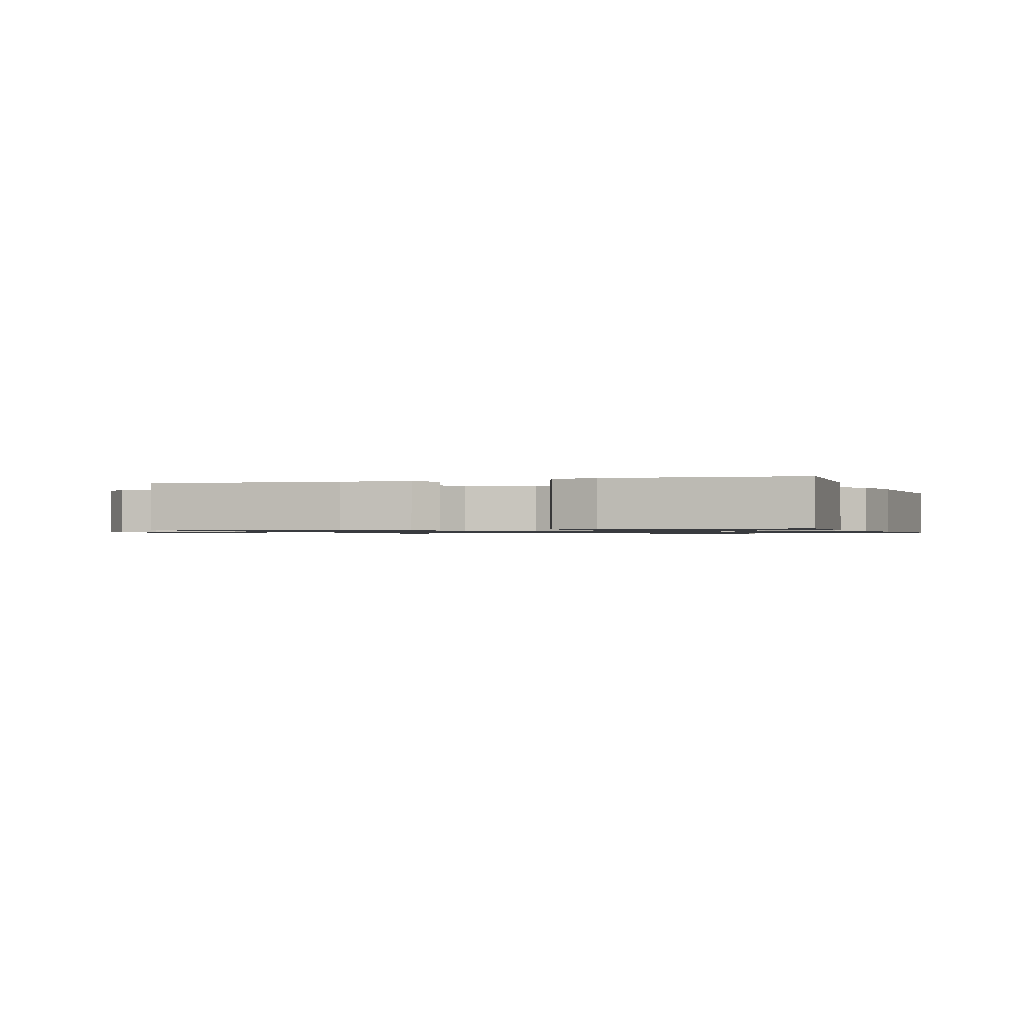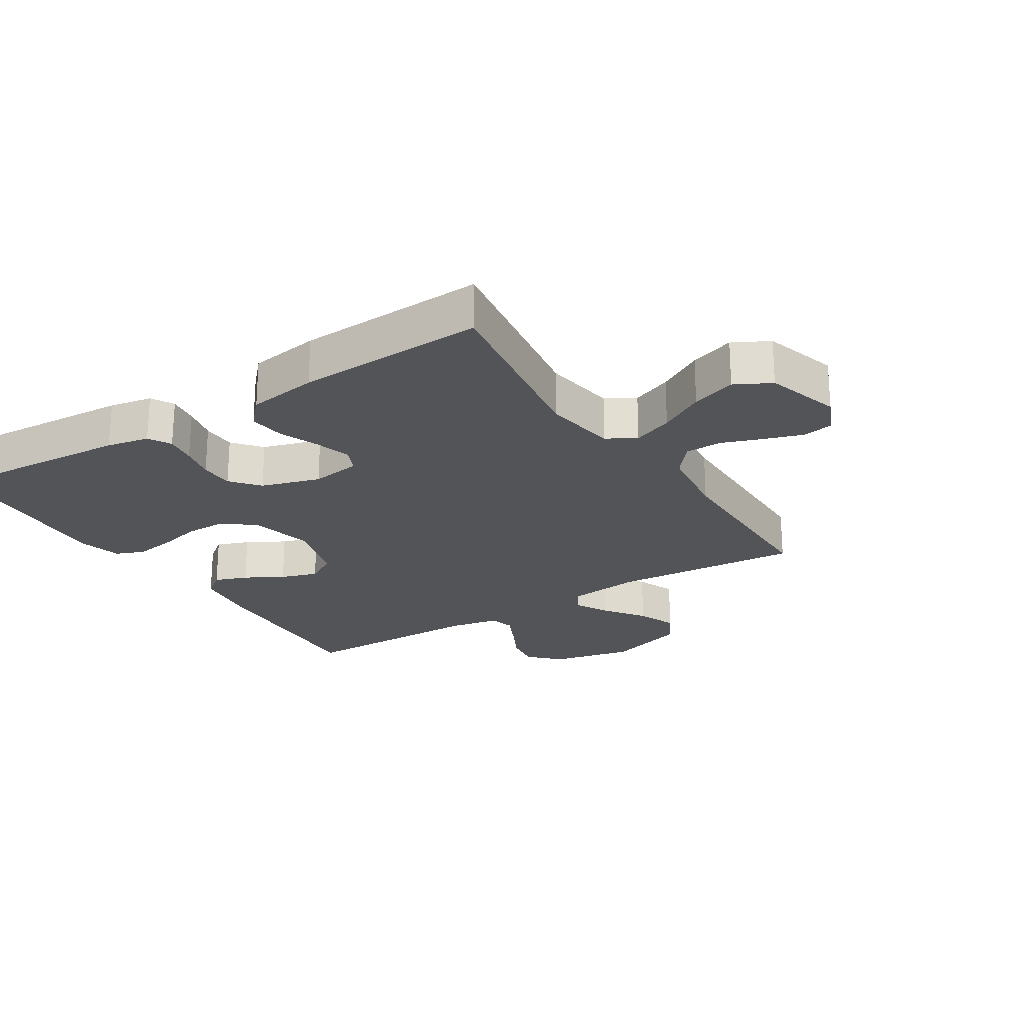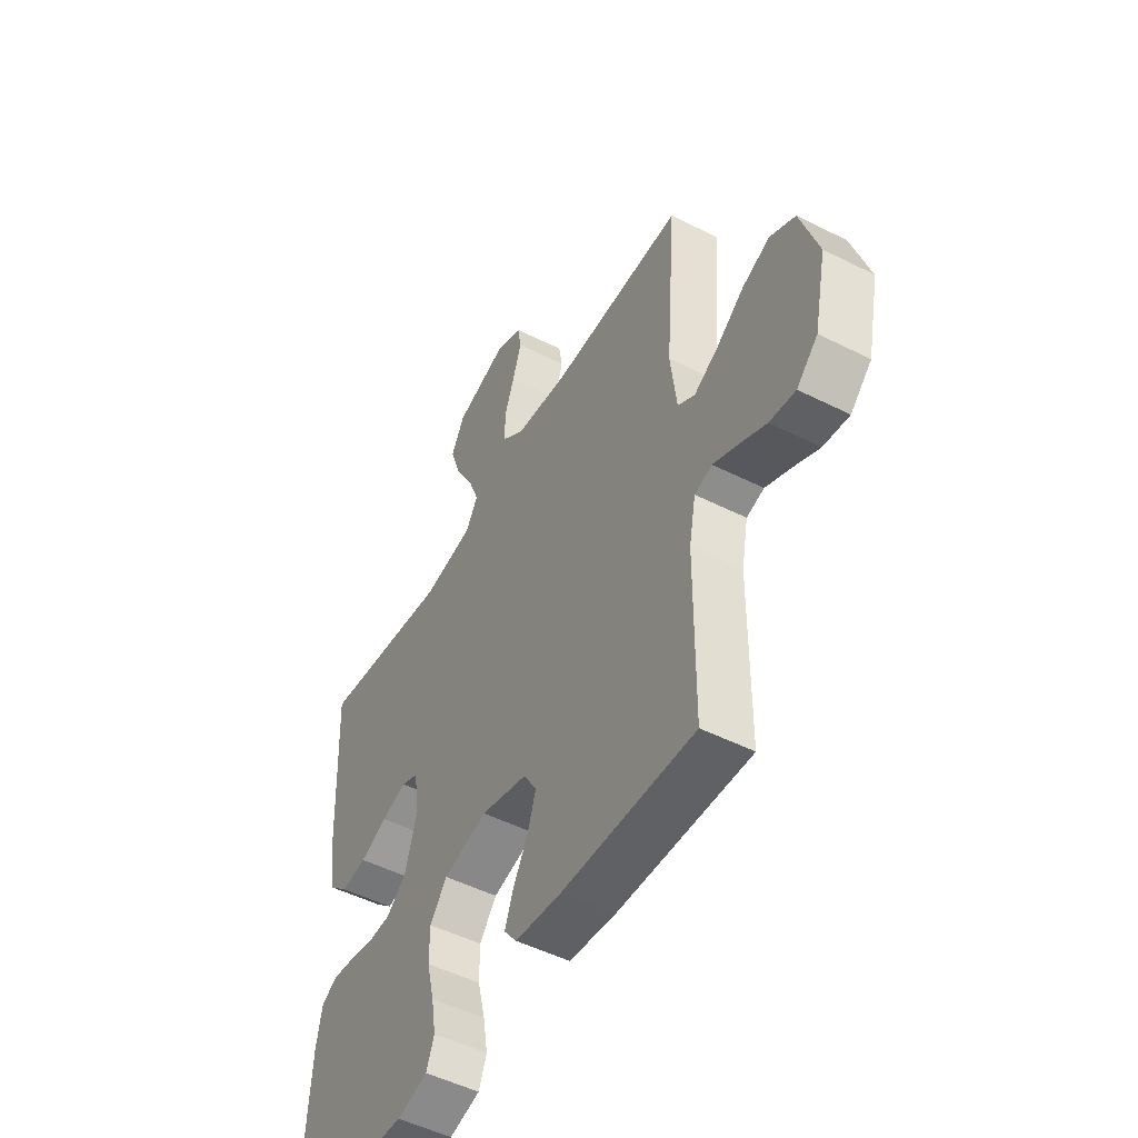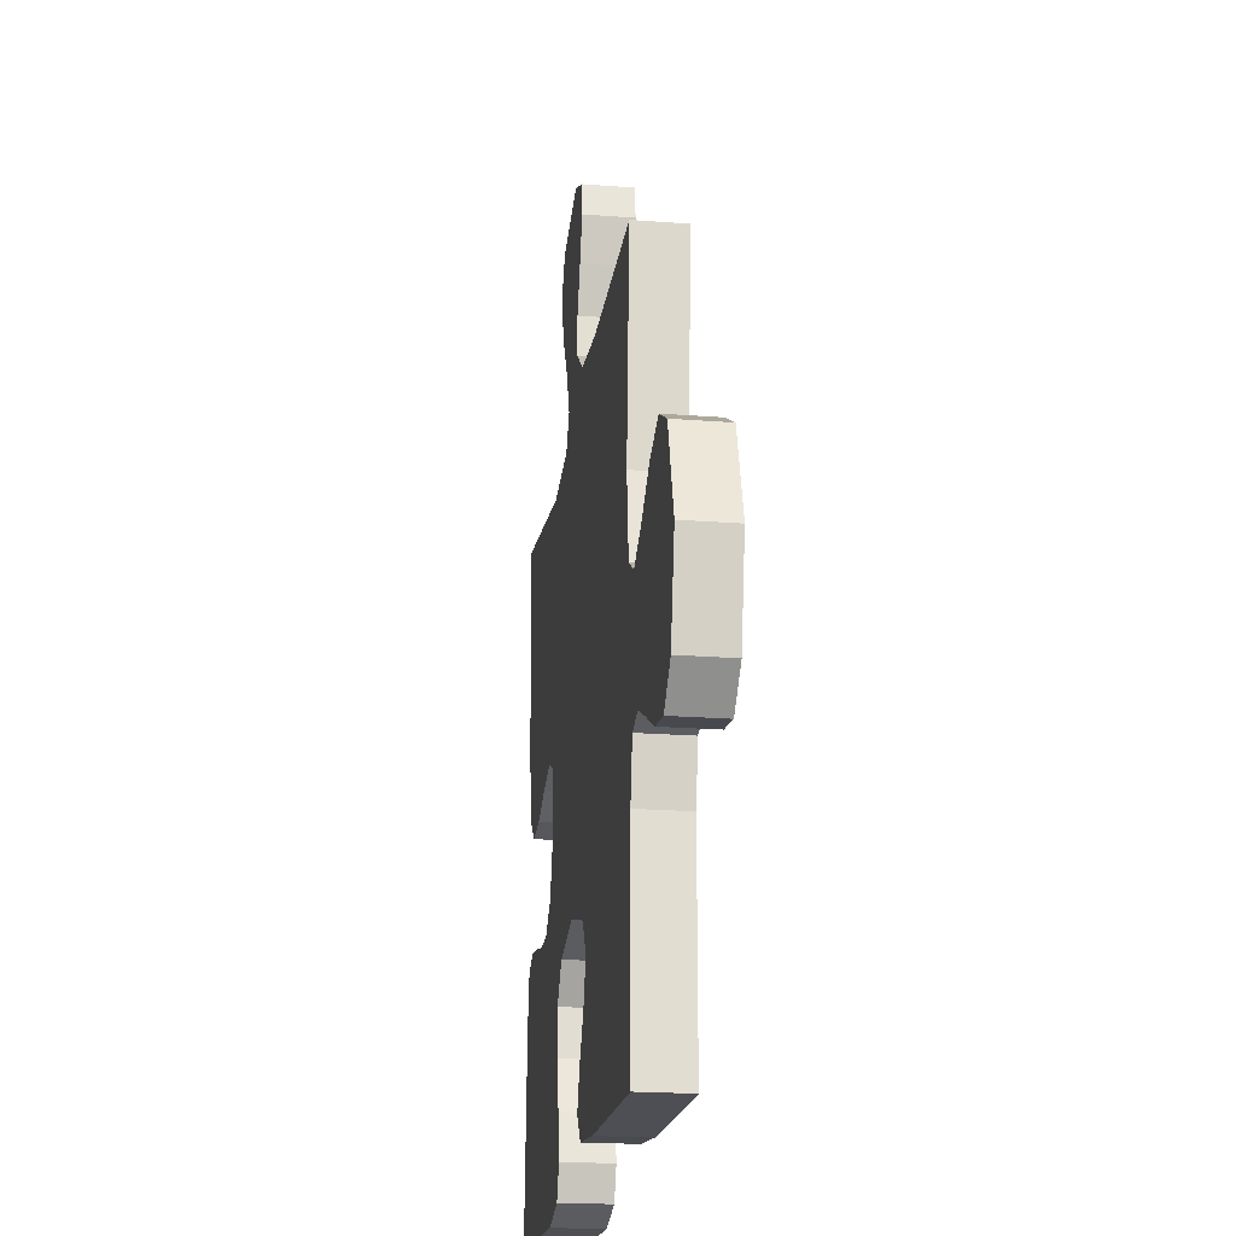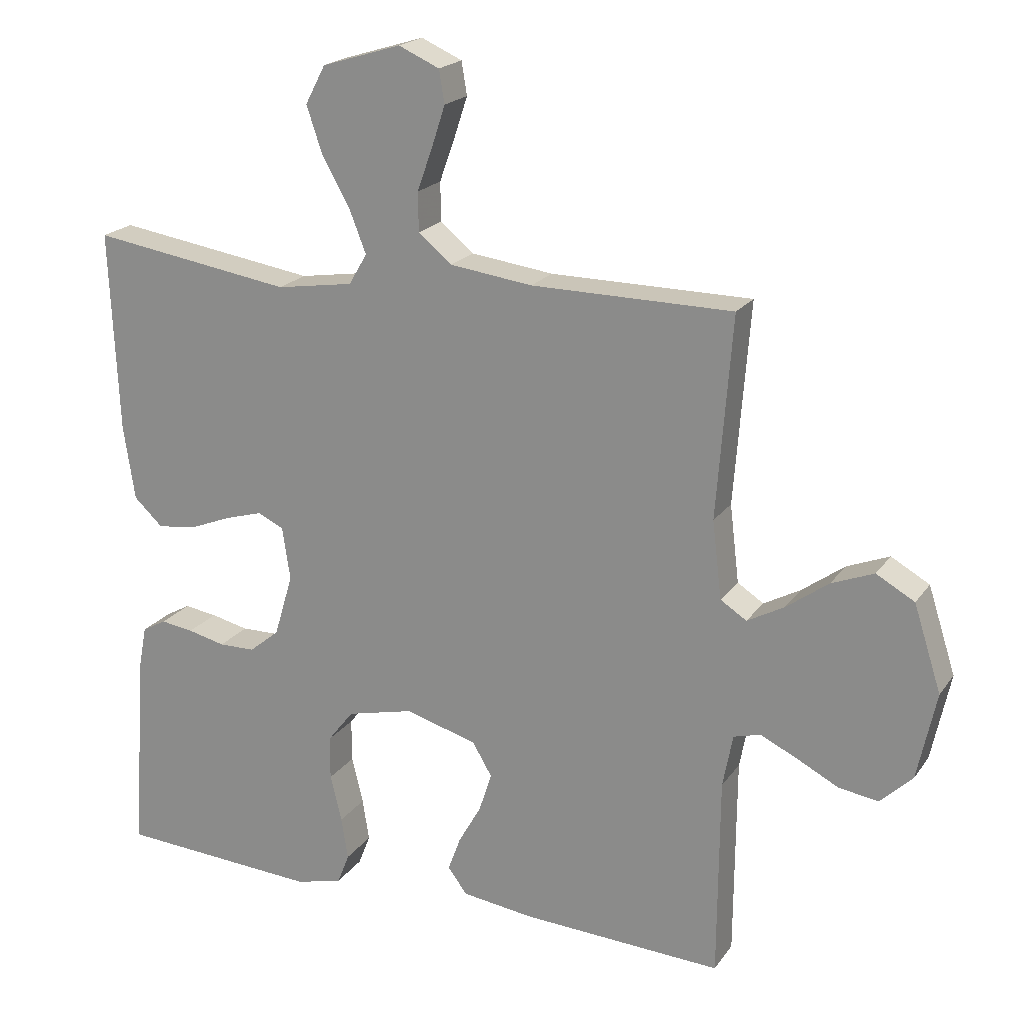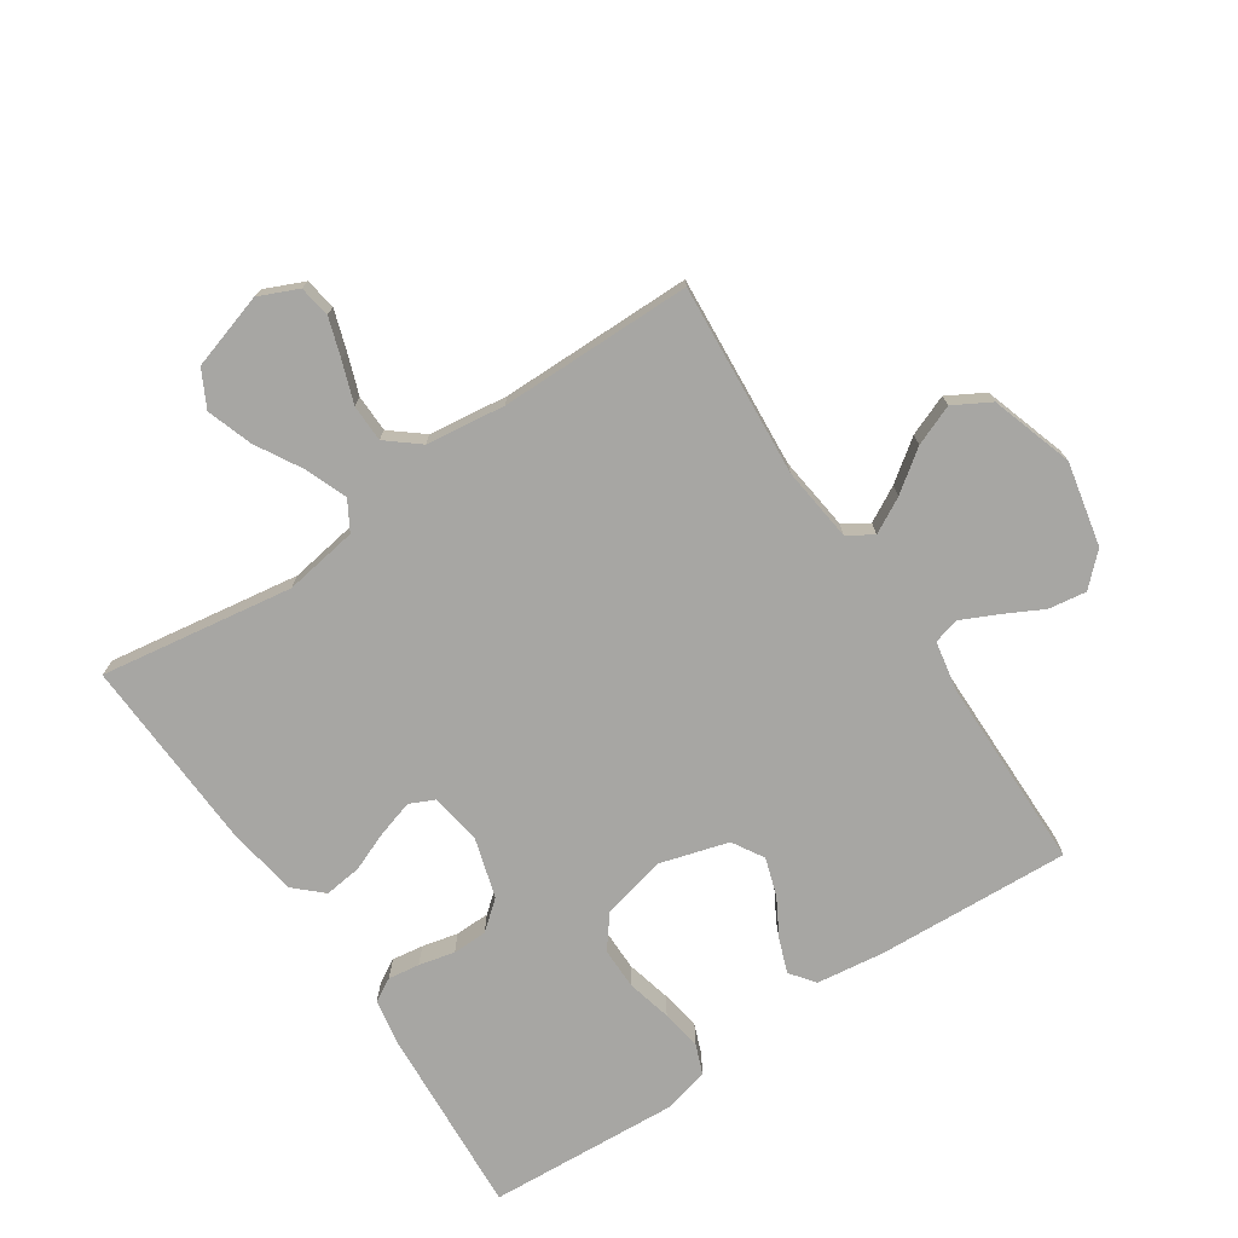
<metadata>
{"format":"obj","ext":"obj","renderer":"f3d","projection":"perspective","resolution":1024,"background":"white","views":[{"elev":-0.9,"azim":-160.9,"up":"+Y"},{"elev":-23.1,"azim":-57.7,"up":"+Y"},{"elev":-50.5,"azim":61.1,"up":"+Z"},{"elev":-21.2,"azim":82.1,"up":"+Z"},{"elev":20.2,"azim":25.0,"up":"+Z"},{"elev":-74.1,"azim":33.8,"up":"+Y"}]}
</metadata>
<code>
v 0.5 0.07 0.5
v 0.477 0.07 0.2
v 0.491 0.07 0.084
v 0.53 0.07 0.059
v 0.585 0.07 0.089
v 0.648 0.07 0.135
v 0.711 0.07 0.16
v 0.768 0.07 0.128
v 0.809 0.07 0
v 0.781 0.07 -0.131
v 0.733 0.07 -0.177
v 0.674 0.07 -0.168
v 0.612 0.07 -0.136
v 0.557 0.07 -0.11
v 0.517 0.07 -0.121
v 0.502 0.07 -0.2
v 0.5 0.07 -0.5
v 0.2 0.07 -0.485
v 0.093 0.07 -0.471
v 0.064 0.07 -0.433
v 0.083 0.07 -0.381
v 0.117 0.07 -0.321
v 0.136 0.07 -0.262
v 0.107 0.07 -0.213
v 0 0.07 -0.182
v -0.1 0.07 -0.206
v -0.139 0.07 -0.256
v -0.139 0.07 -0.321
v -0.122 0.07 -0.391
v -0.112 0.07 -0.454
v -0.13 0.07 -0.5
v -0.2 0.07 -0.518
v -0.5 0.07 -0.5
v -0.48 0.07 -0.2
v -0.467 0.07 -0.132
v -0.431 0.07 -0.112
v -0.382 0.07 -0.119
v -0.326 0.07 -0.132
v -0.272 0.07 -0.131
v -0.227 0.07 -0.094
v -0.199 0.07 0
v -0.211 0.07 0.079
v -0.25 0.07 0.097
v -0.307 0.07 0.08
v -0.369 0.07 0.055
v -0.427 0.07 0.048
v -0.47 0.07 0.088
v -0.487 0.07 0.2
v -0.5 0.07 0.5
v -0.2 0.07 0.454
v -0.085 0.07 0.472
v -0.058 0.07 0.518
v -0.083 0.07 0.582
v -0.124 0.07 0.654
v -0.148 0.07 0.725
v -0.118 0.07 0.782
v 0 0.07 0.818
v 0.061 0.07 0.791
v 0.069 0.07 0.742
v 0.049 0.07 0.681
v 0.026 0.07 0.617
v 0.027 0.07 0.559
v 0.077 0.07 0.518
v 0.2 0.07 0.502
v 0.5 0 0.5
v 0.477 0 0.2
v 0.491 0 0.084
v 0.53 0 0.059
v 0.585 0 0.089
v 0.648 0 0.135
v 0.711 0 0.16
v 0.768 0 0.128
v 0.809 0 0
v 0.781 0 -0.131
v 0.733 0 -0.177
v 0.674 0 -0.168
v 0.612 0 -0.136
v 0.557 0 -0.11
v 0.517 0 -0.121
v 0.502 0 -0.2
v 0.5 0 -0.5
v 0.2 0 -0.485
v 0.093 0 -0.471
v 0.064 0 -0.433
v 0.083 0 -0.381
v 0.117 0 -0.321
v 0.136 0 -0.262
v 0.107 0 -0.213
v 0 0 -0.182
v -0.1 0 -0.206
v -0.139 0 -0.256
v -0.139 0 -0.321
v -0.122 0 -0.391
v -0.112 0 -0.454
v -0.13 0 -0.5
v -0.2 0 -0.518
v -0.5 0 -0.5
v -0.48 0 -0.2
v -0.467 0 -0.132
v -0.431 0 -0.112
v -0.382 0 -0.119
v -0.326 0 -0.132
v -0.272 0 -0.131
v -0.227 0 -0.094
v -0.199 0 0
v -0.211 0 0.079
v -0.25 0 0.097
v -0.307 0 0.08
v -0.369 0 0.055
v -0.427 0 0.048
v -0.47 0 0.088
v -0.487 0 0.2
v -0.5 0 0.5
v -0.2 0 0.454
v -0.085 0 0.472
v -0.058 0 0.518
v -0.083 0 0.582
v -0.124 0 0.654
v -0.148 0 0.725
v -0.118 0 0.782
v 0 0 0.818
v 0.061 0 0.791
v 0.069 0 0.742
v 0.049 0 0.681
v 0.026 0 0.617
v 0.027 0 0.559
v 0.077 0 0.518
v 0.2 0 0.502
f 59 60 61
f 58 59 61
f 57 58 61
f 56 57 61
f 55 56 61
f 54 55 61
f 53 54 61
f 52 53 61 62
f 51 52 62 63
f 48 49 50
f 47 48 50
f 46 47 50
f 45 46 50
f 44 45 50
f 43 44 50 51
f 51 63 64
f 43 51 64
f 42 43 64
f 36 37 38
f 35 36 38
f 34 35 38
f 33 34 38
f 32 33 38
f 31 32 38
f 30 31 38
f 29 30 38
f 28 29 38
f 27 28 38 39
f 26 27 39 40
f 20 21 22
f 19 20 22
f 18 19 22
f 17 18 22
f 16 17 22
f 15 16 22 23
f 11 12 13
f 10 11 13
f 9 10 13
f 8 9 13
f 7 8 13
f 6 7 13
f 5 6 13
f 4 5 13 14
f 3 4 14 15
f 64 1 2
f 42 64 2
f 41 42 2
f 41 2 3
f 40 41 3
f 26 40 3
f 25 26 3
f 3 15 23 24
f 3 24 25
f 125 124 123
f 125 123 122
f 125 122 121
f 125 121 120
f 125 120 119
f 125 119 118
f 125 118 117
f 126 125 117 116
f 127 126 116 115
f 114 113 112
f 114 112 111
f 114 111 110
f 114 110 109
f 114 109 108
f 115 114 108 107
f 128 127 115
f 128 115 107
f 128 107 106
f 102 101 100
f 102 100 99
f 102 99 98
f 102 98 97
f 102 97 96
f 102 96 95
f 102 95 94
f 102 94 93
f 102 93 92
f 103 102 92 91
f 104 103 91 90
f 86 85 84
f 86 84 83
f 86 83 82
f 86 82 81
f 86 81 80
f 87 86 80 79
f 77 76 75
f 77 75 74
f 77 74 73
f 77 73 72
f 77 72 71
f 77 71 70
f 77 70 69
f 78 77 69 68
f 79 78 68 67
f 66 65 128
f 66 128 106
f 66 106 105
f 67 66 105
f 67 105 104
f 67 104 90
f 67 90 89
f 88 87 79 67
f 89 88 67
f 1 65 66 2
f 2 66 67 3
f 3 67 68 4
f 4 68 69 5
f 5 69 70 6
f 6 70 71 7
f 7 71 72 8
f 8 72 73 9
f 9 73 74 10
f 10 74 75 11
f 11 75 76 12
f 12 76 77 13
f 13 77 78 14
f 14 78 79 15
f 15 79 80 16
f 16 80 81 17
f 17 81 82 18
f 18 82 83 19
f 19 83 84 20
f 20 84 85 21
f 21 85 86 22
f 22 86 87 23
f 23 87 88 24
f 24 88 89 25
f 25 89 90 26
f 26 90 91 27
f 27 91 92 28
f 28 92 93 29
f 29 93 94 30
f 30 94 95 31
f 31 95 96 32
f 32 96 97 33
f 33 97 98 34
f 34 98 99 35
f 35 99 100 36
f 36 100 101 37
f 37 101 102 38
f 38 102 103 39
f 39 103 104 40
f 40 104 105 41
f 41 105 106 42
f 42 106 107 43
f 43 107 108 44
f 44 108 109 45
f 45 109 110 46
f 46 110 111 47
f 47 111 112 48
f 48 112 113 49
f 49 113 114 50
f 50 114 115 51
f 51 115 116 52
f 52 116 117 53
f 53 117 118 54
f 54 118 119 55
f 55 119 120 56
f 56 120 121 57
f 57 121 122 58
f 58 122 123 59
f 59 123 124 60
f 60 124 125 61
f 61 125 126 62
f 62 126 127 63
f 63 127 128 64
f 64 128 65 1

</code>
